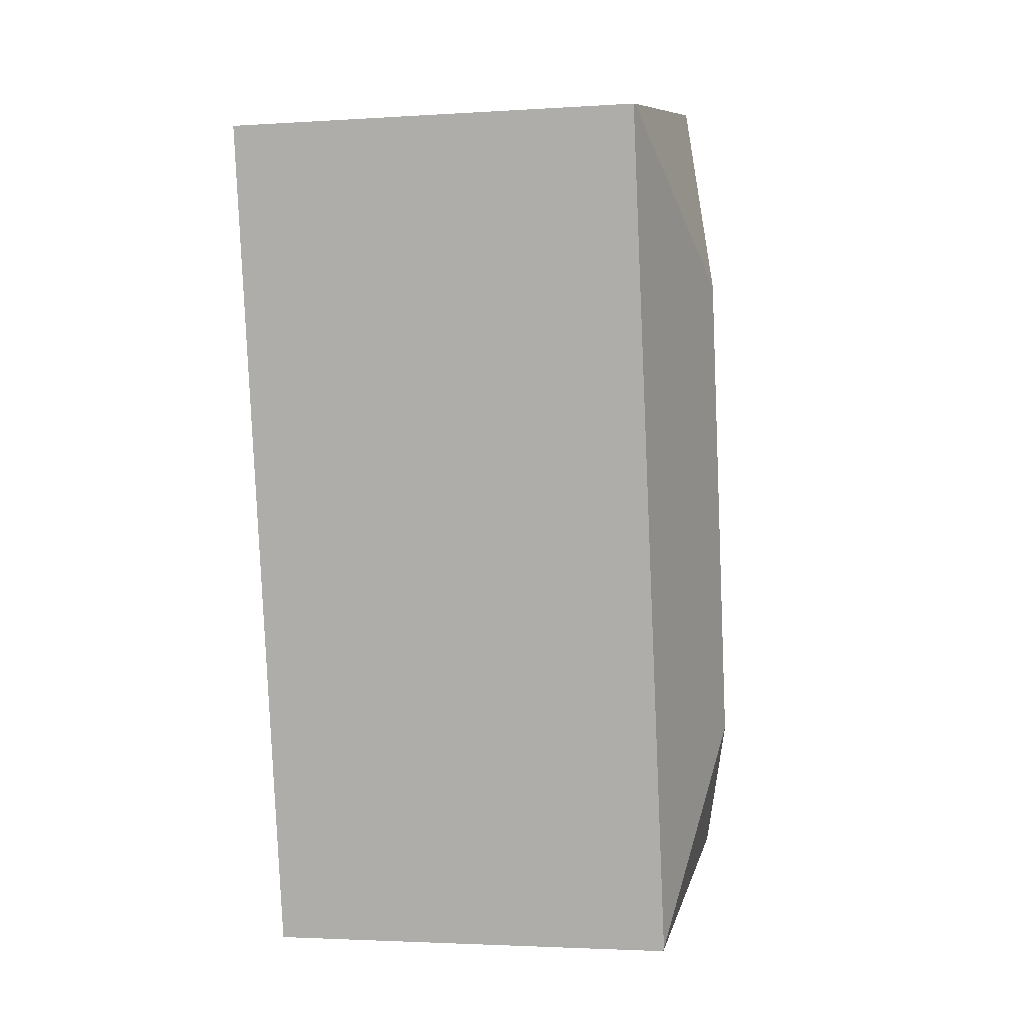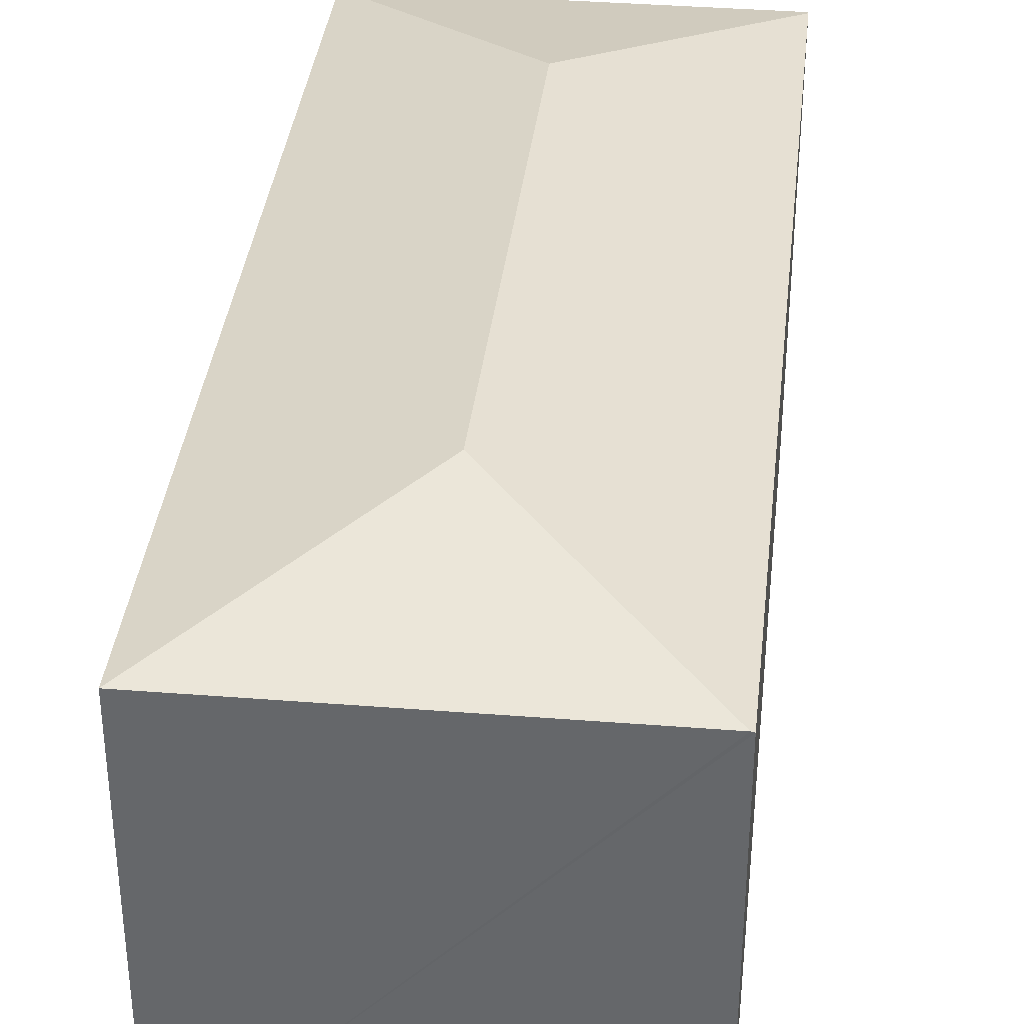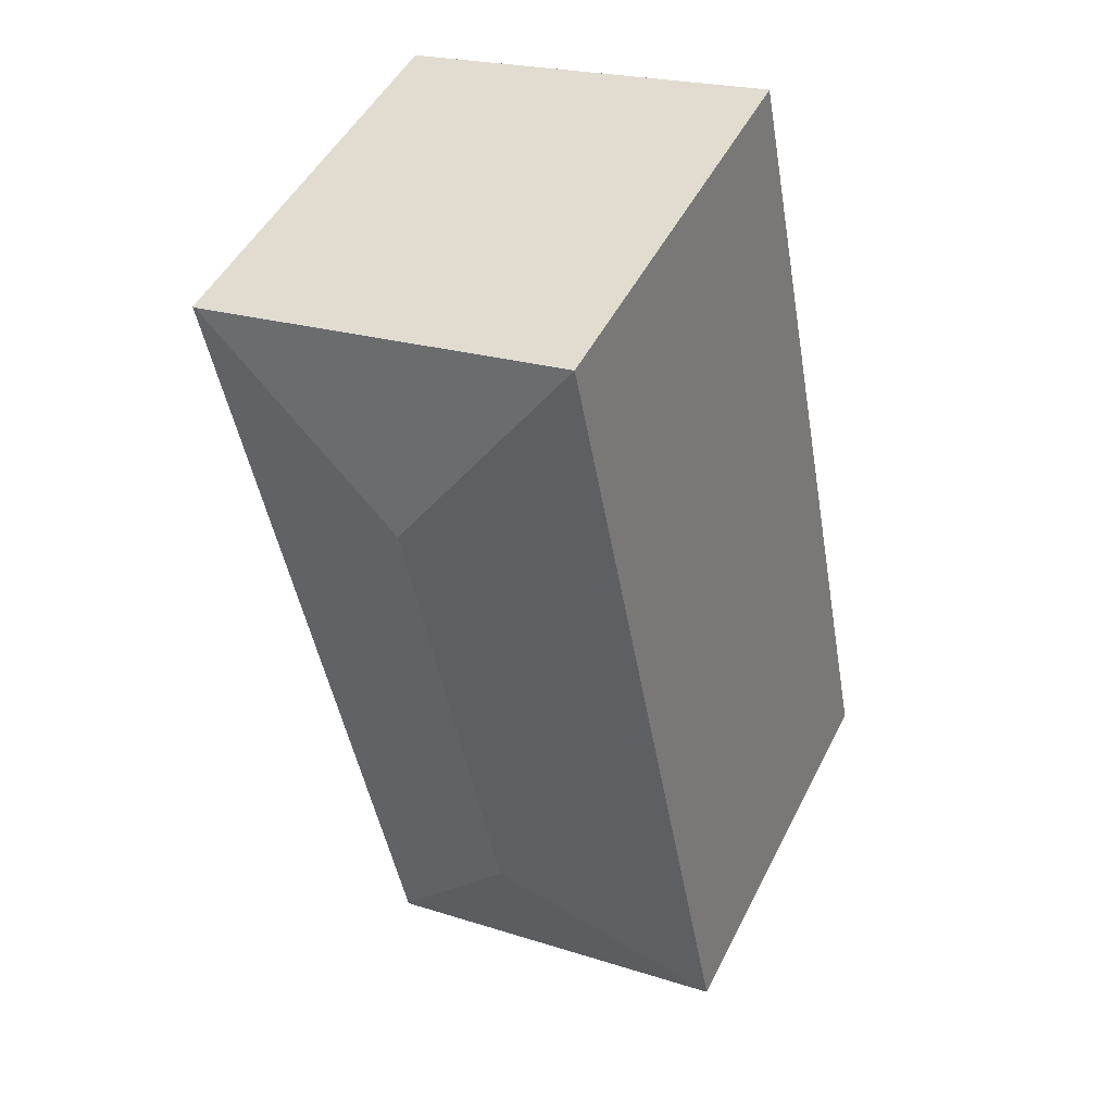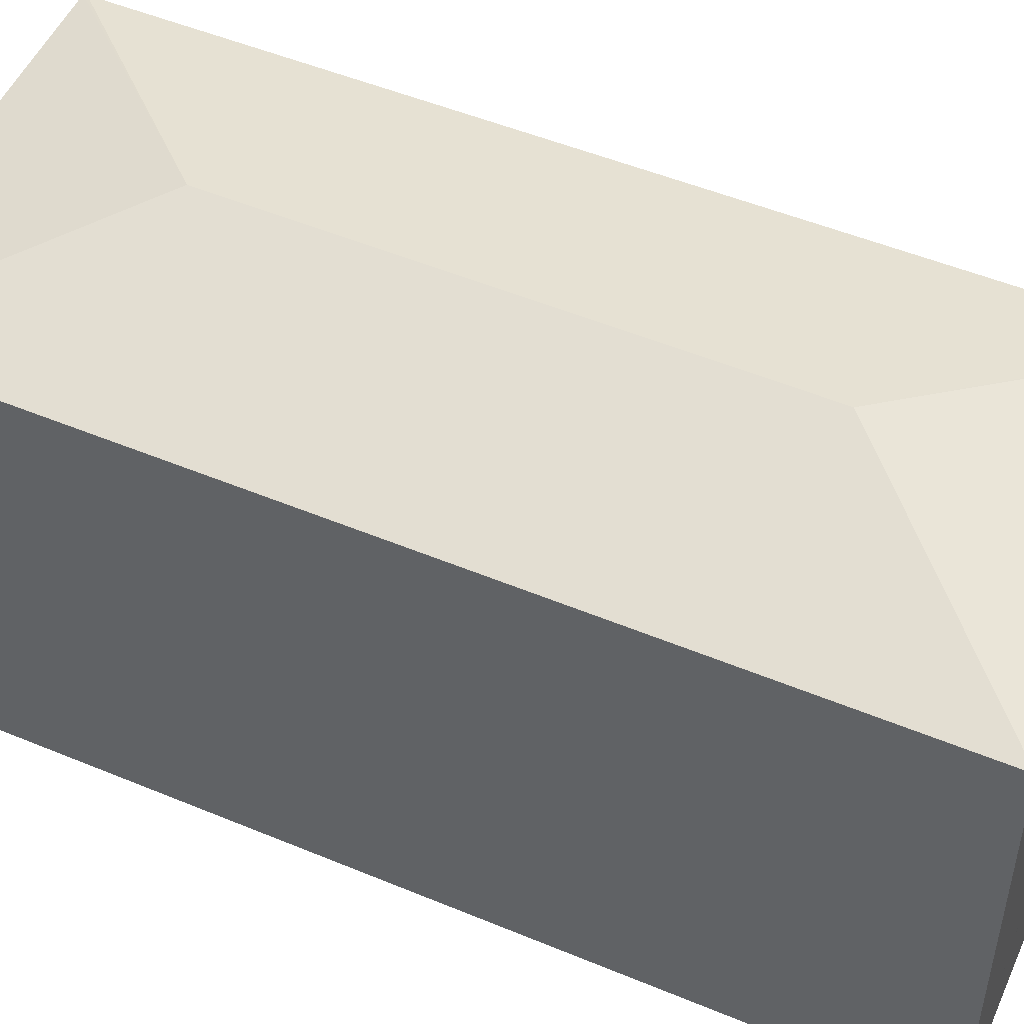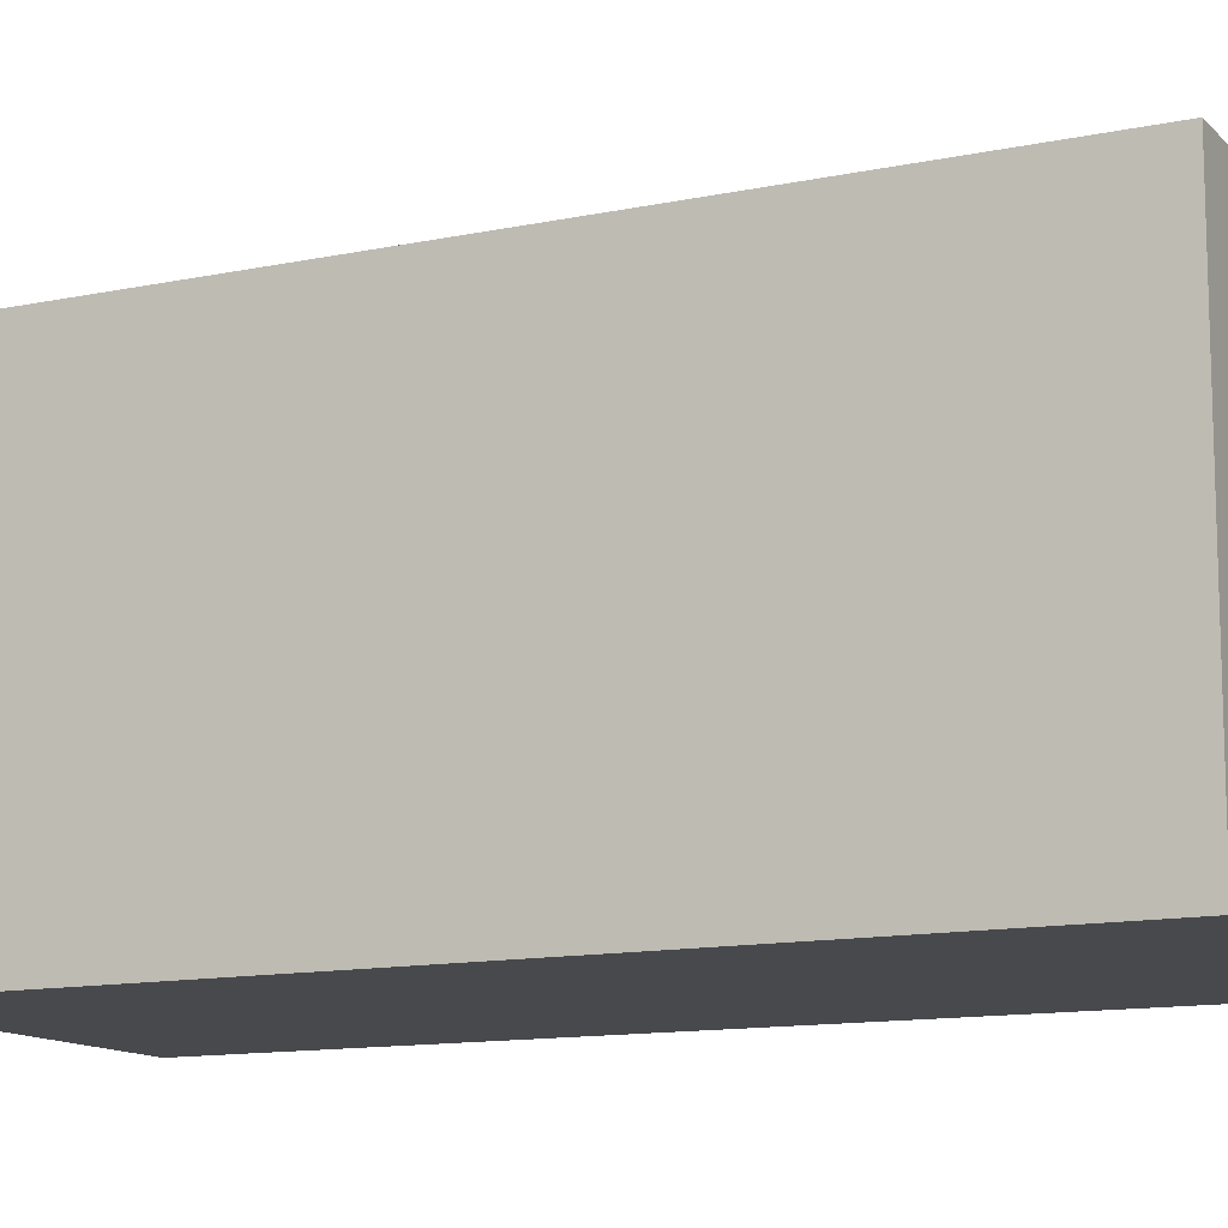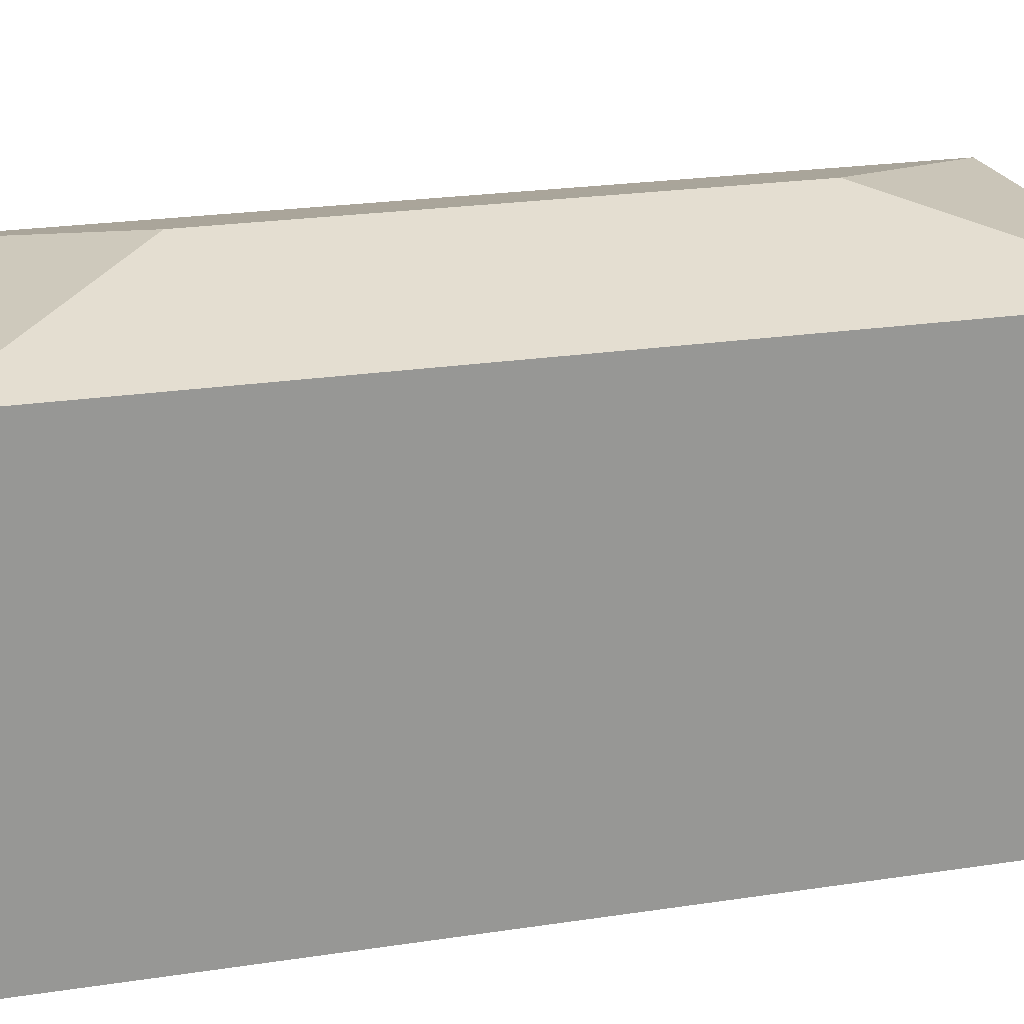
<metadata>
{"format":"obj","ext":"obj","renderer":"f3d","projection":"perspective","resolution":1024,"background":"white","views":[{"elev":-2.8,"azim":102.7,"up":"+Z"},{"elev":37.3,"azim":17.6,"up":"+Y"},{"elev":48.4,"azim":-154.1,"up":"+Z"},{"elev":50.8,"azim":-54.6,"up":"+Y"},{"elev":-12.3,"azim":-52.6,"up":"+Y"},{"elev":21.7,"azim":-94.5,"up":"+Y"}]}
</metadata>
<code>
v  2.777 3.136 -0.572
v  1.672 3.5 1.12
v  2.782 3.142 -0.548
v  0 3.133 1.918e-16
v  4.057 3.129 5.838
v  2.364 3.5 4.731
v  4.035 3.135 5.843
v  1.233 3.135 6.431
v  2.777 3.502e-17 -0.572
v  0 0 0
v  1.233 -3.938e-16 6.431
v  4.057 -3.575e-16 5.838
v  4.035 -3.578e-16 5.843
v  2.782 3.356e-17 -0.548
g defaultobject
f 1 2 3
f 2 1 4
f 2 5 3
f 5 2 6
f 5 6 7
f 6 4 8
f 4 6 2
f 6 8 7
f 9 4 1
f 4 9 10
f 4 11 8
f 11 4 10
f 11 7 8
f 7 11 5
f 5 11 12
f 12 11 13
f 3 9 1
f 9 3 5
f 9 5 14
f 14 5 12
f 10 13 11
f 13 10 9
f 13 9 12
f 12 9 14

</code>
